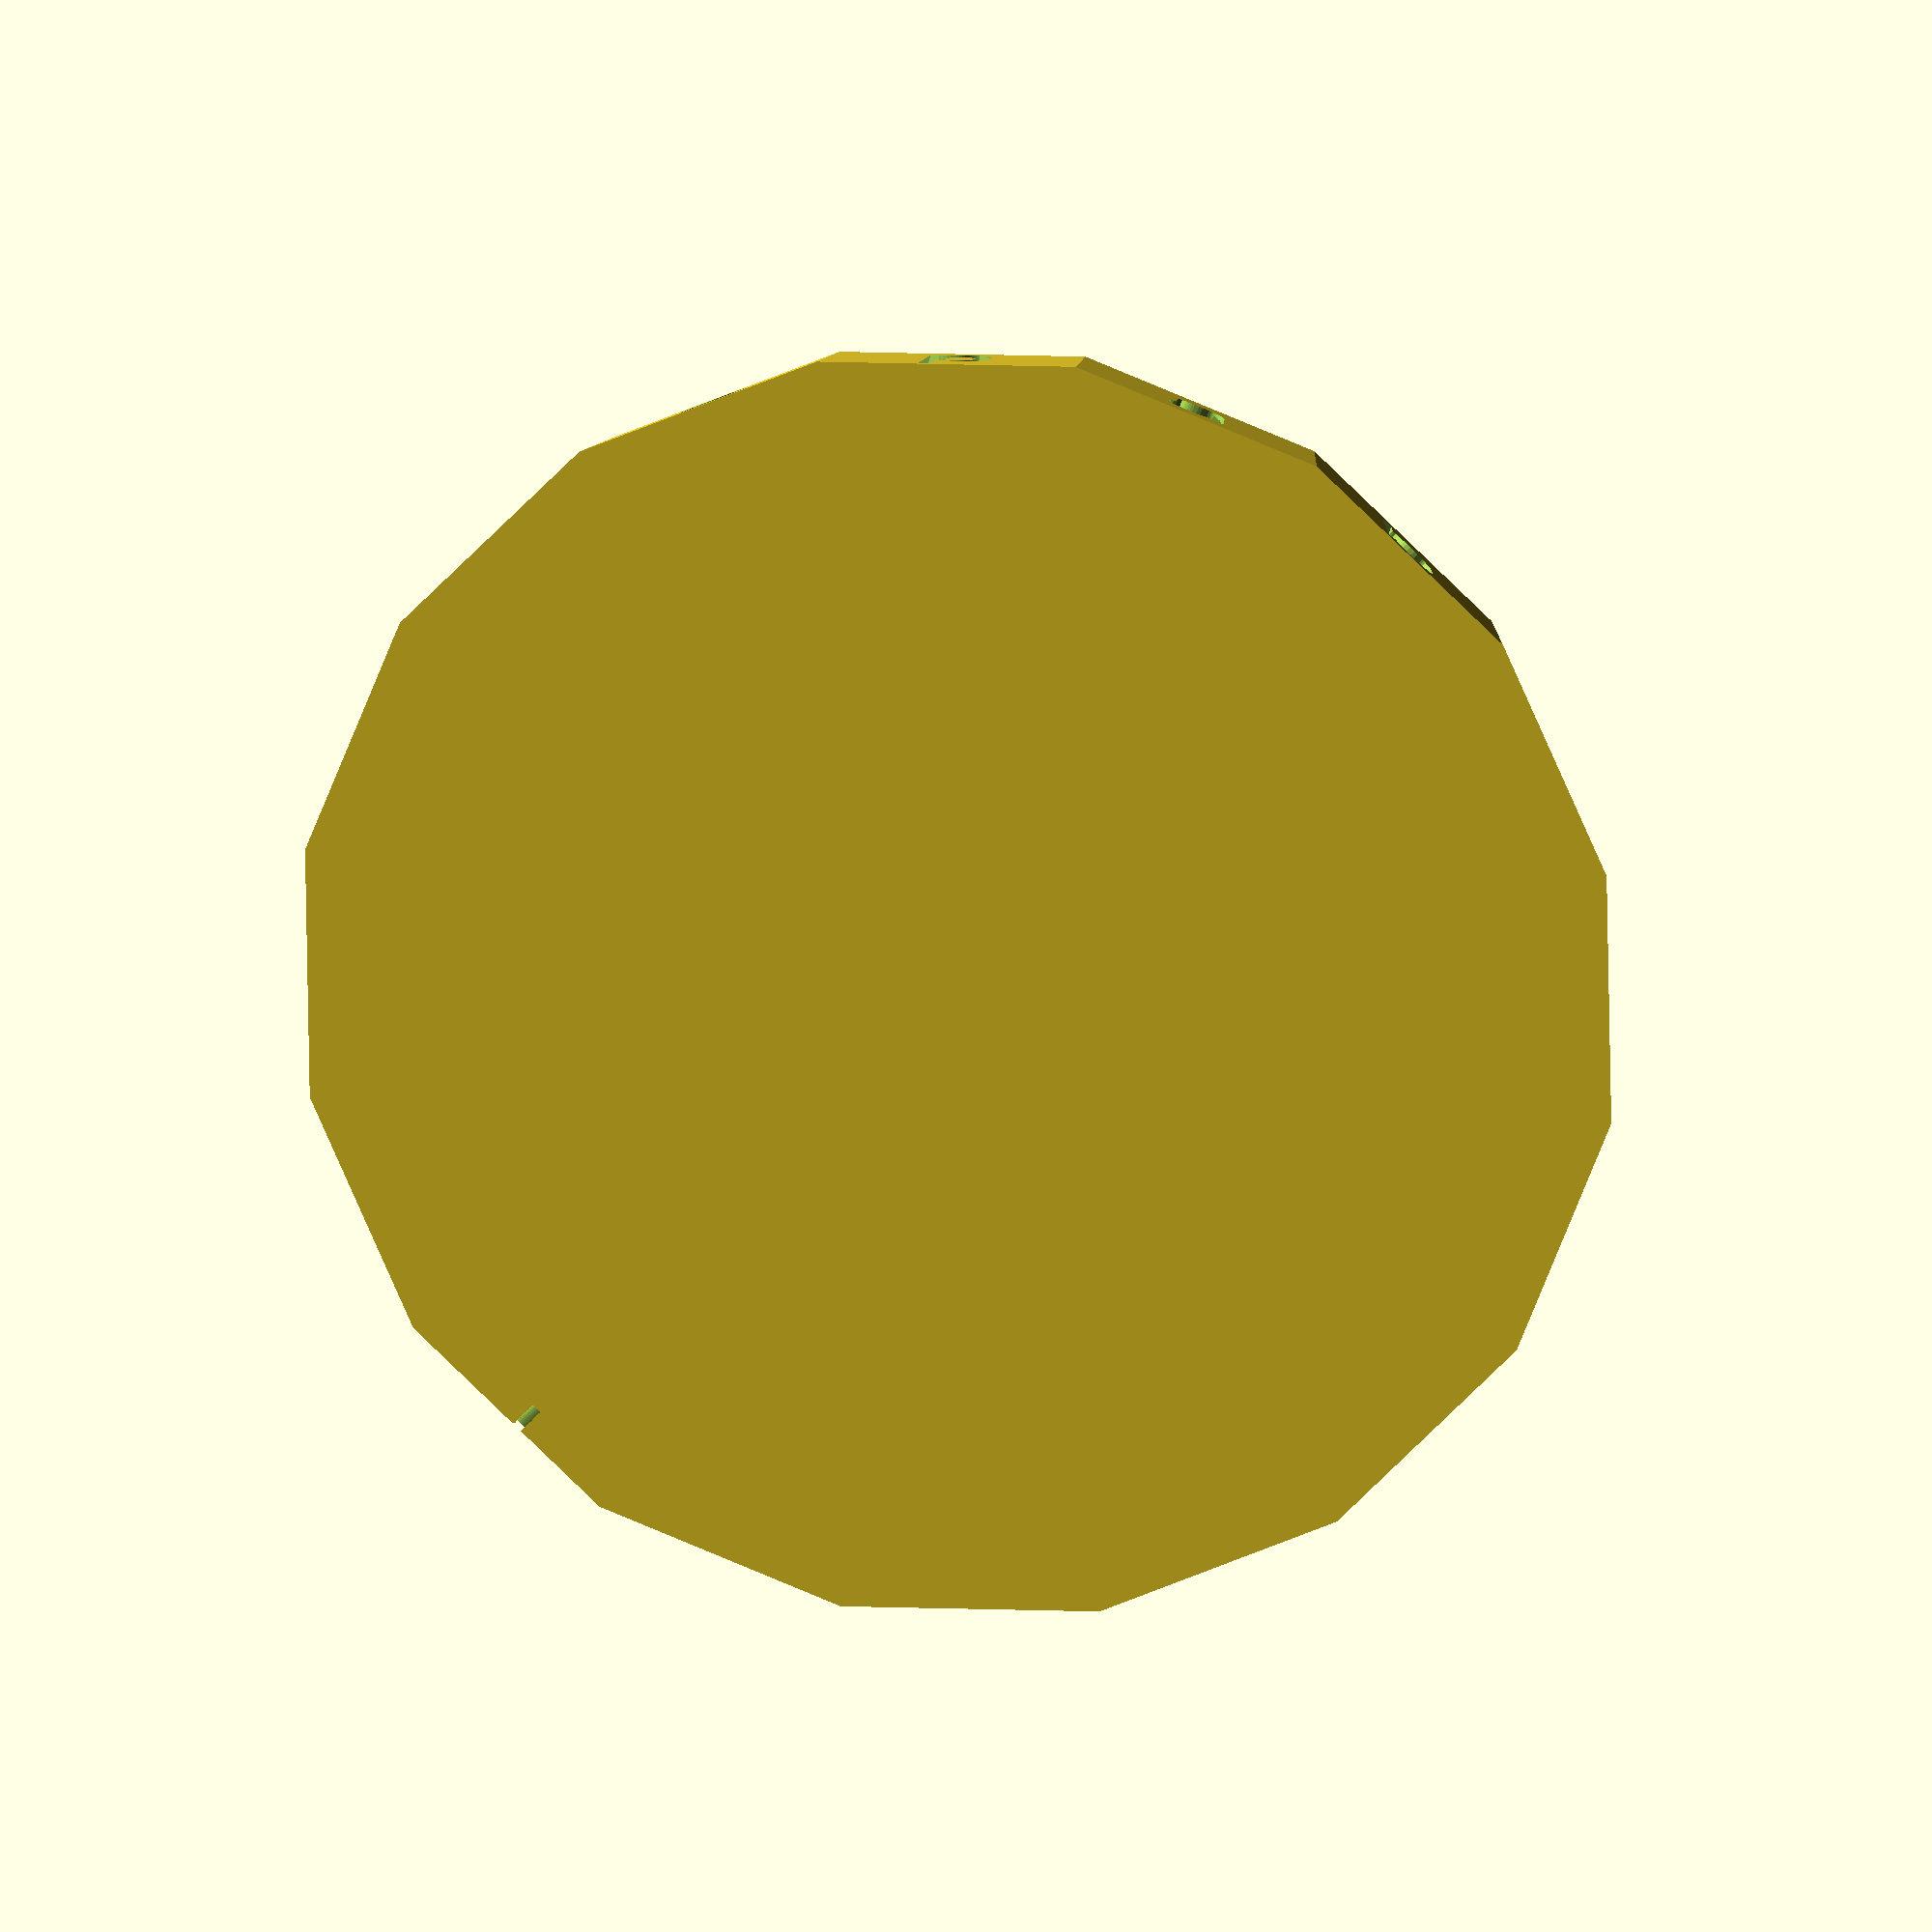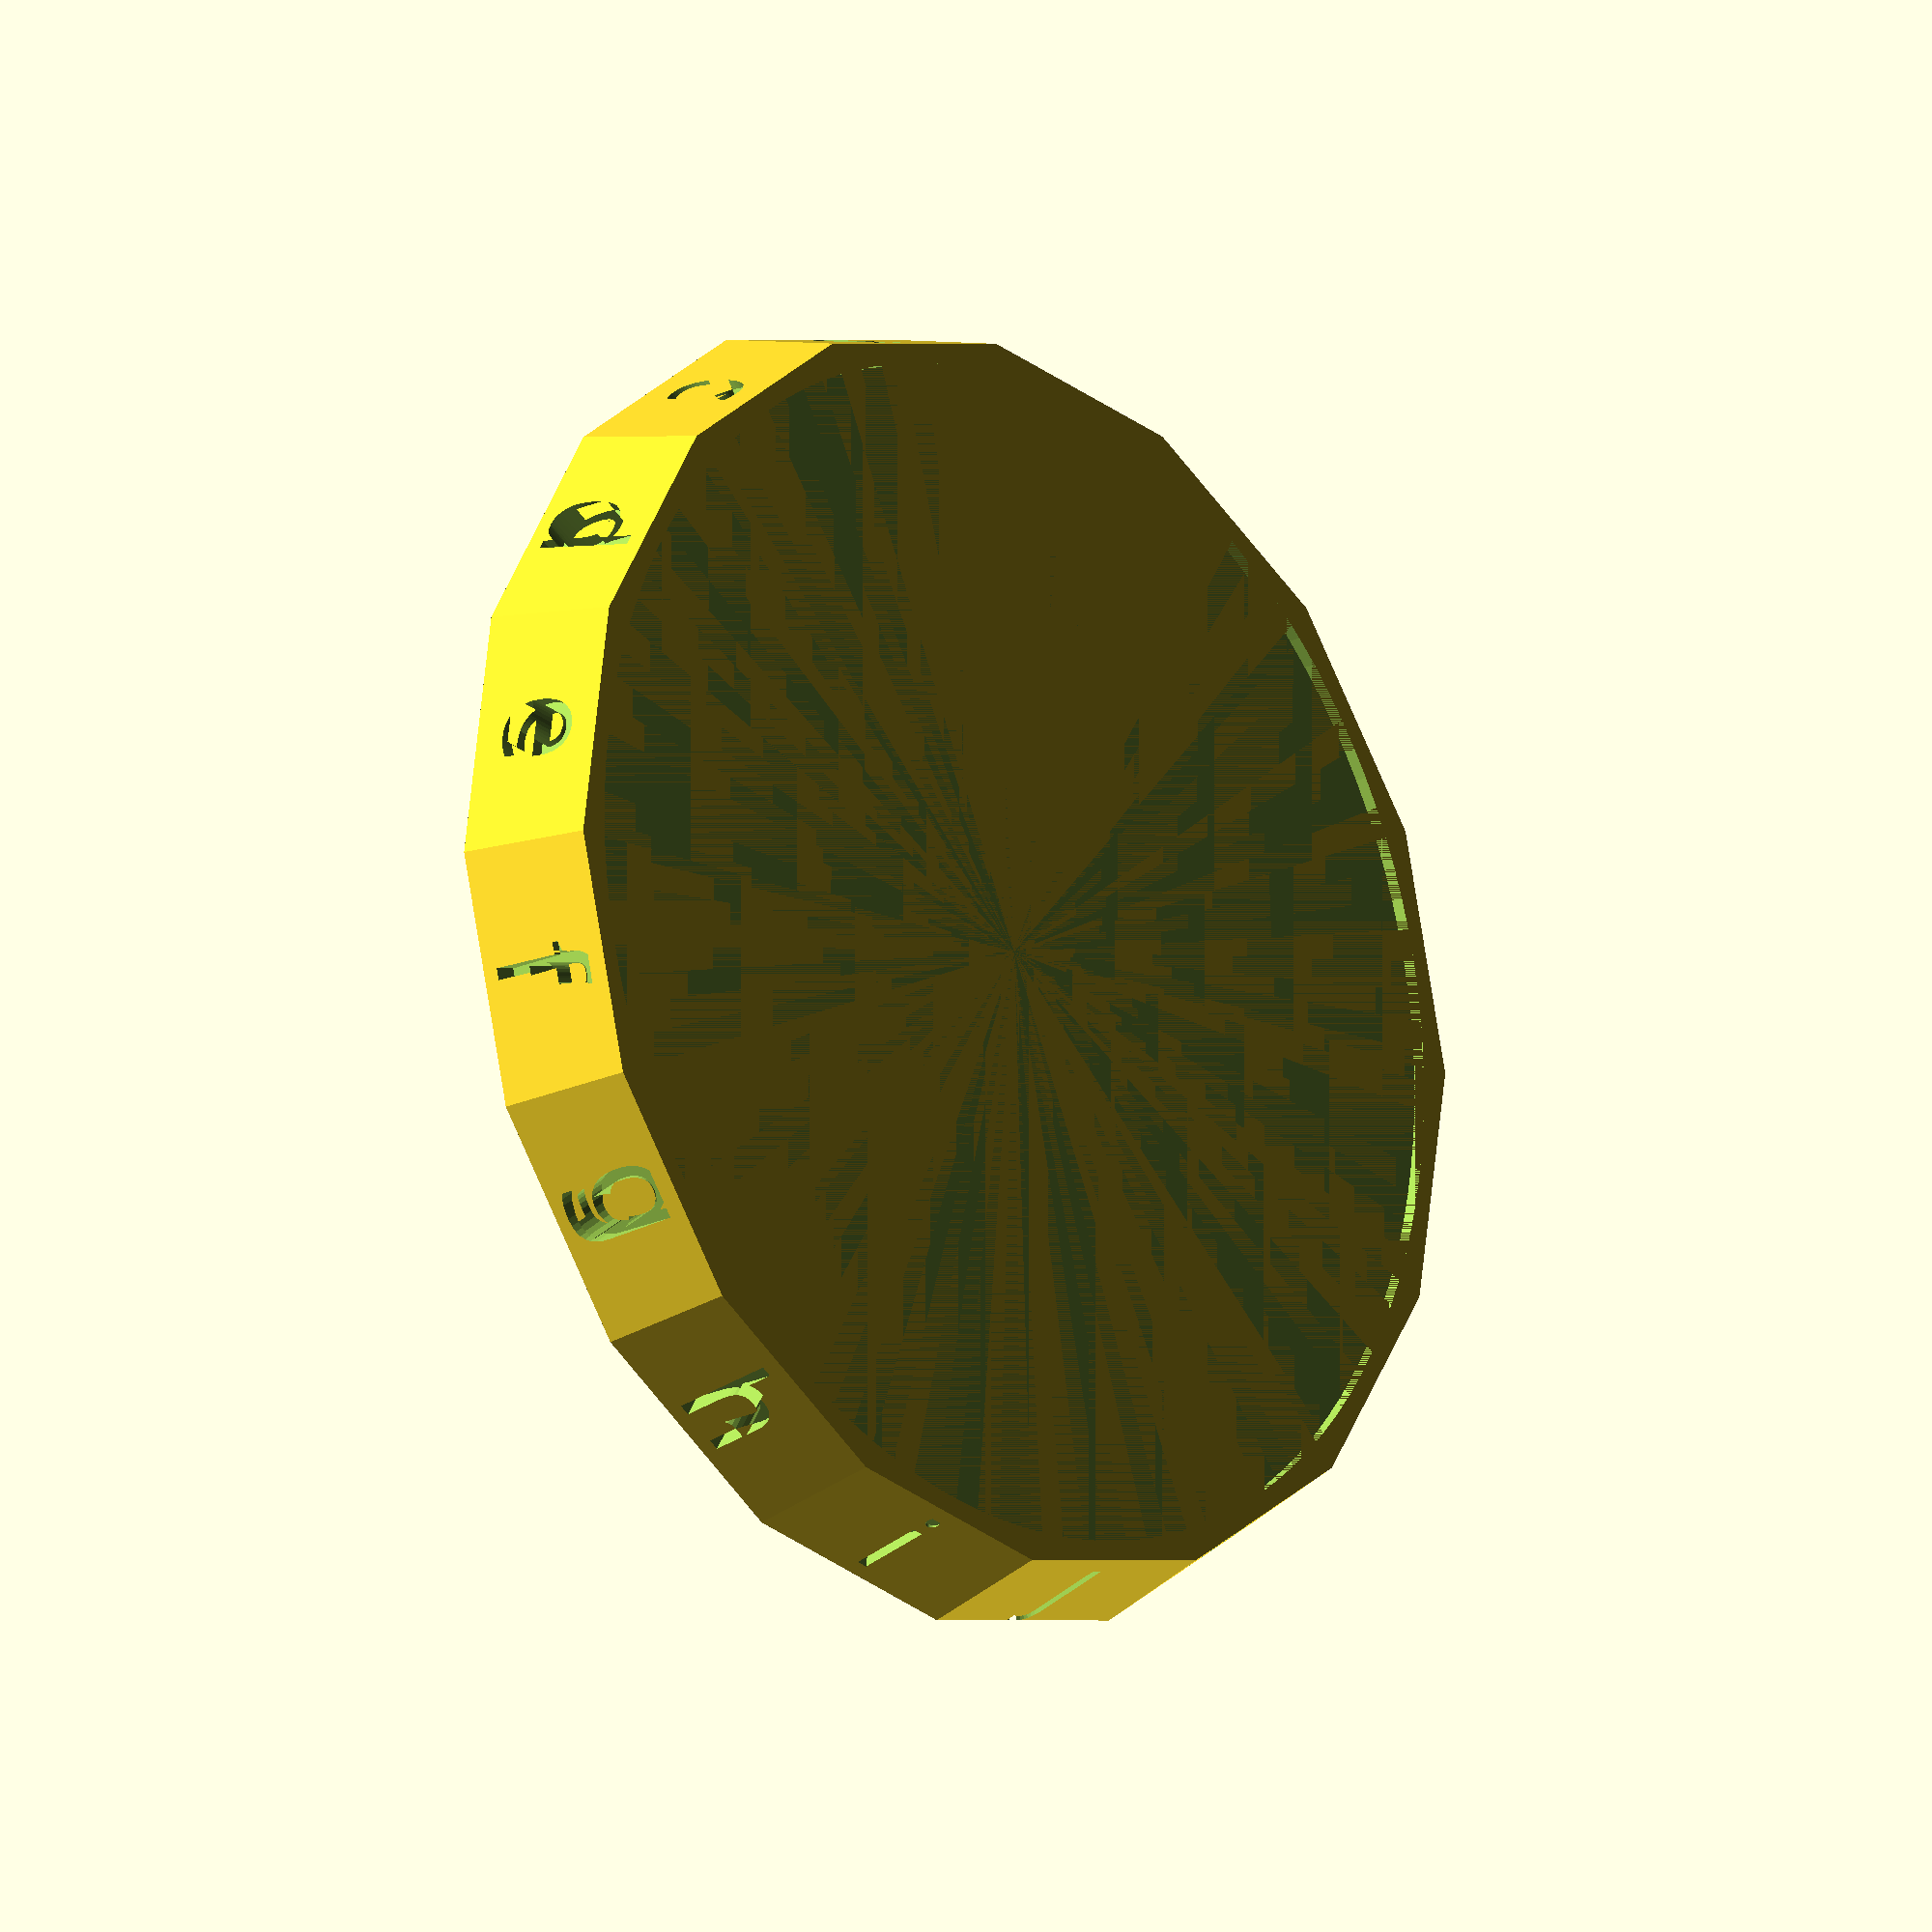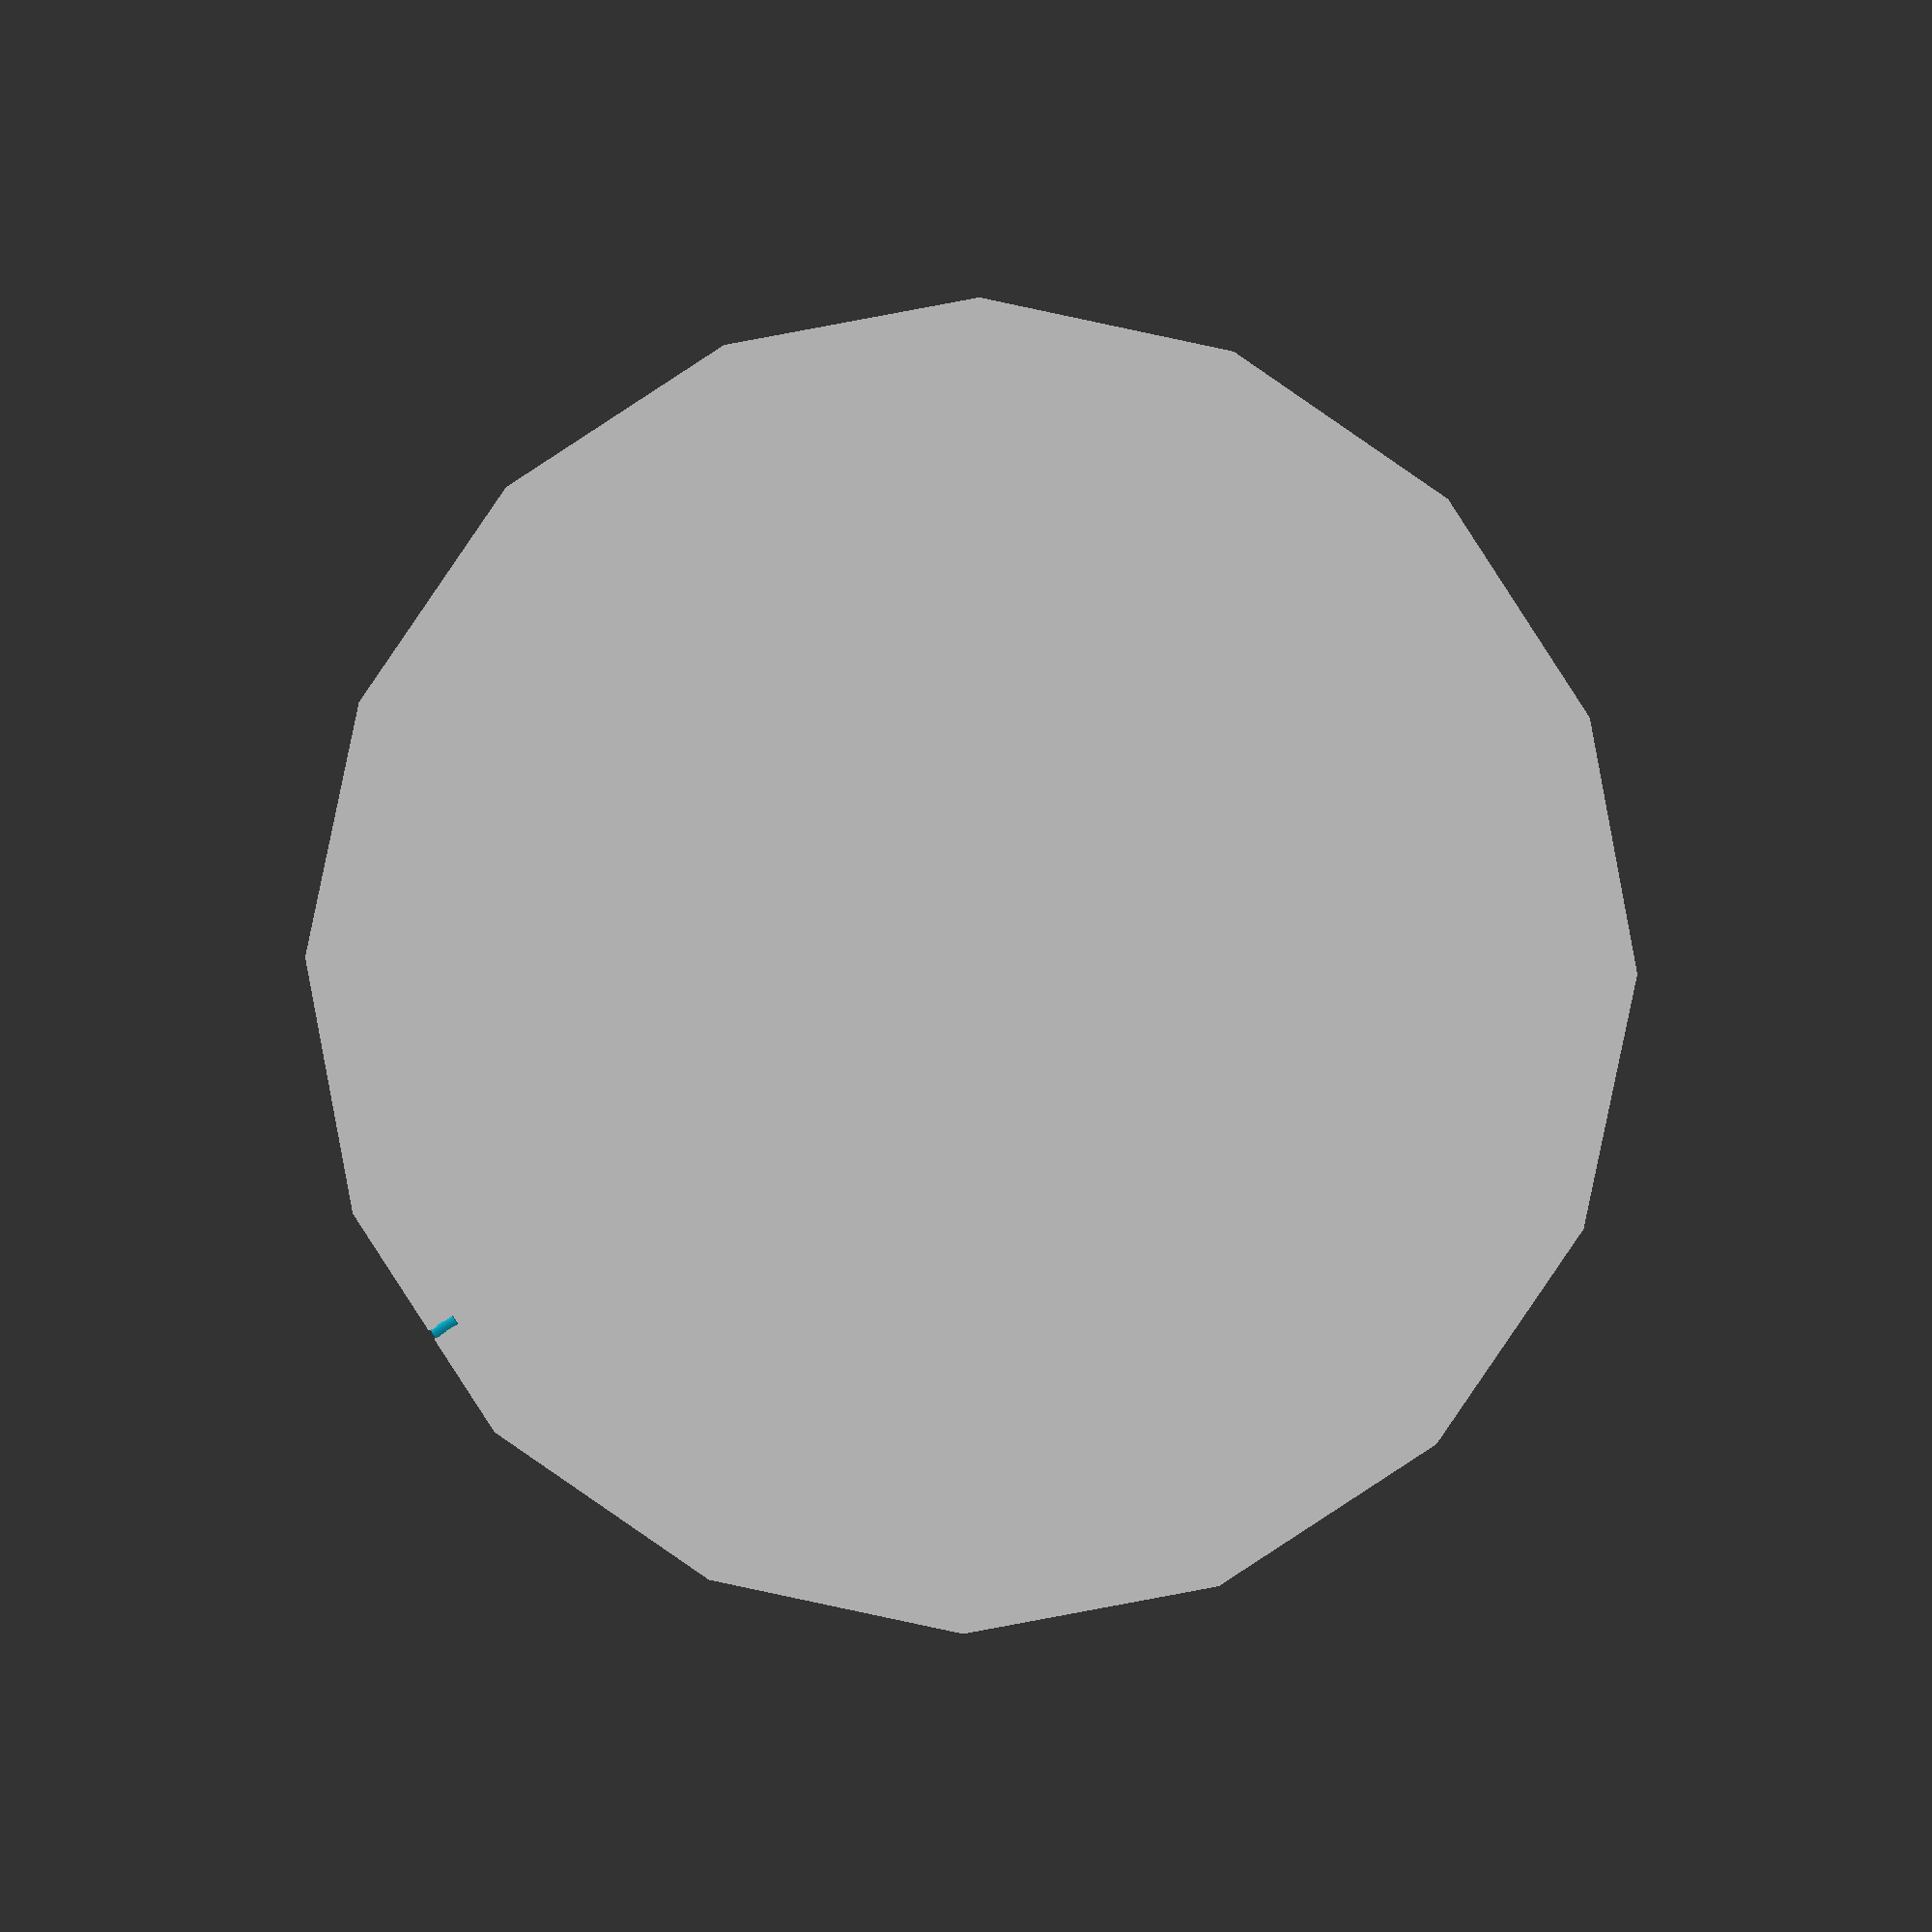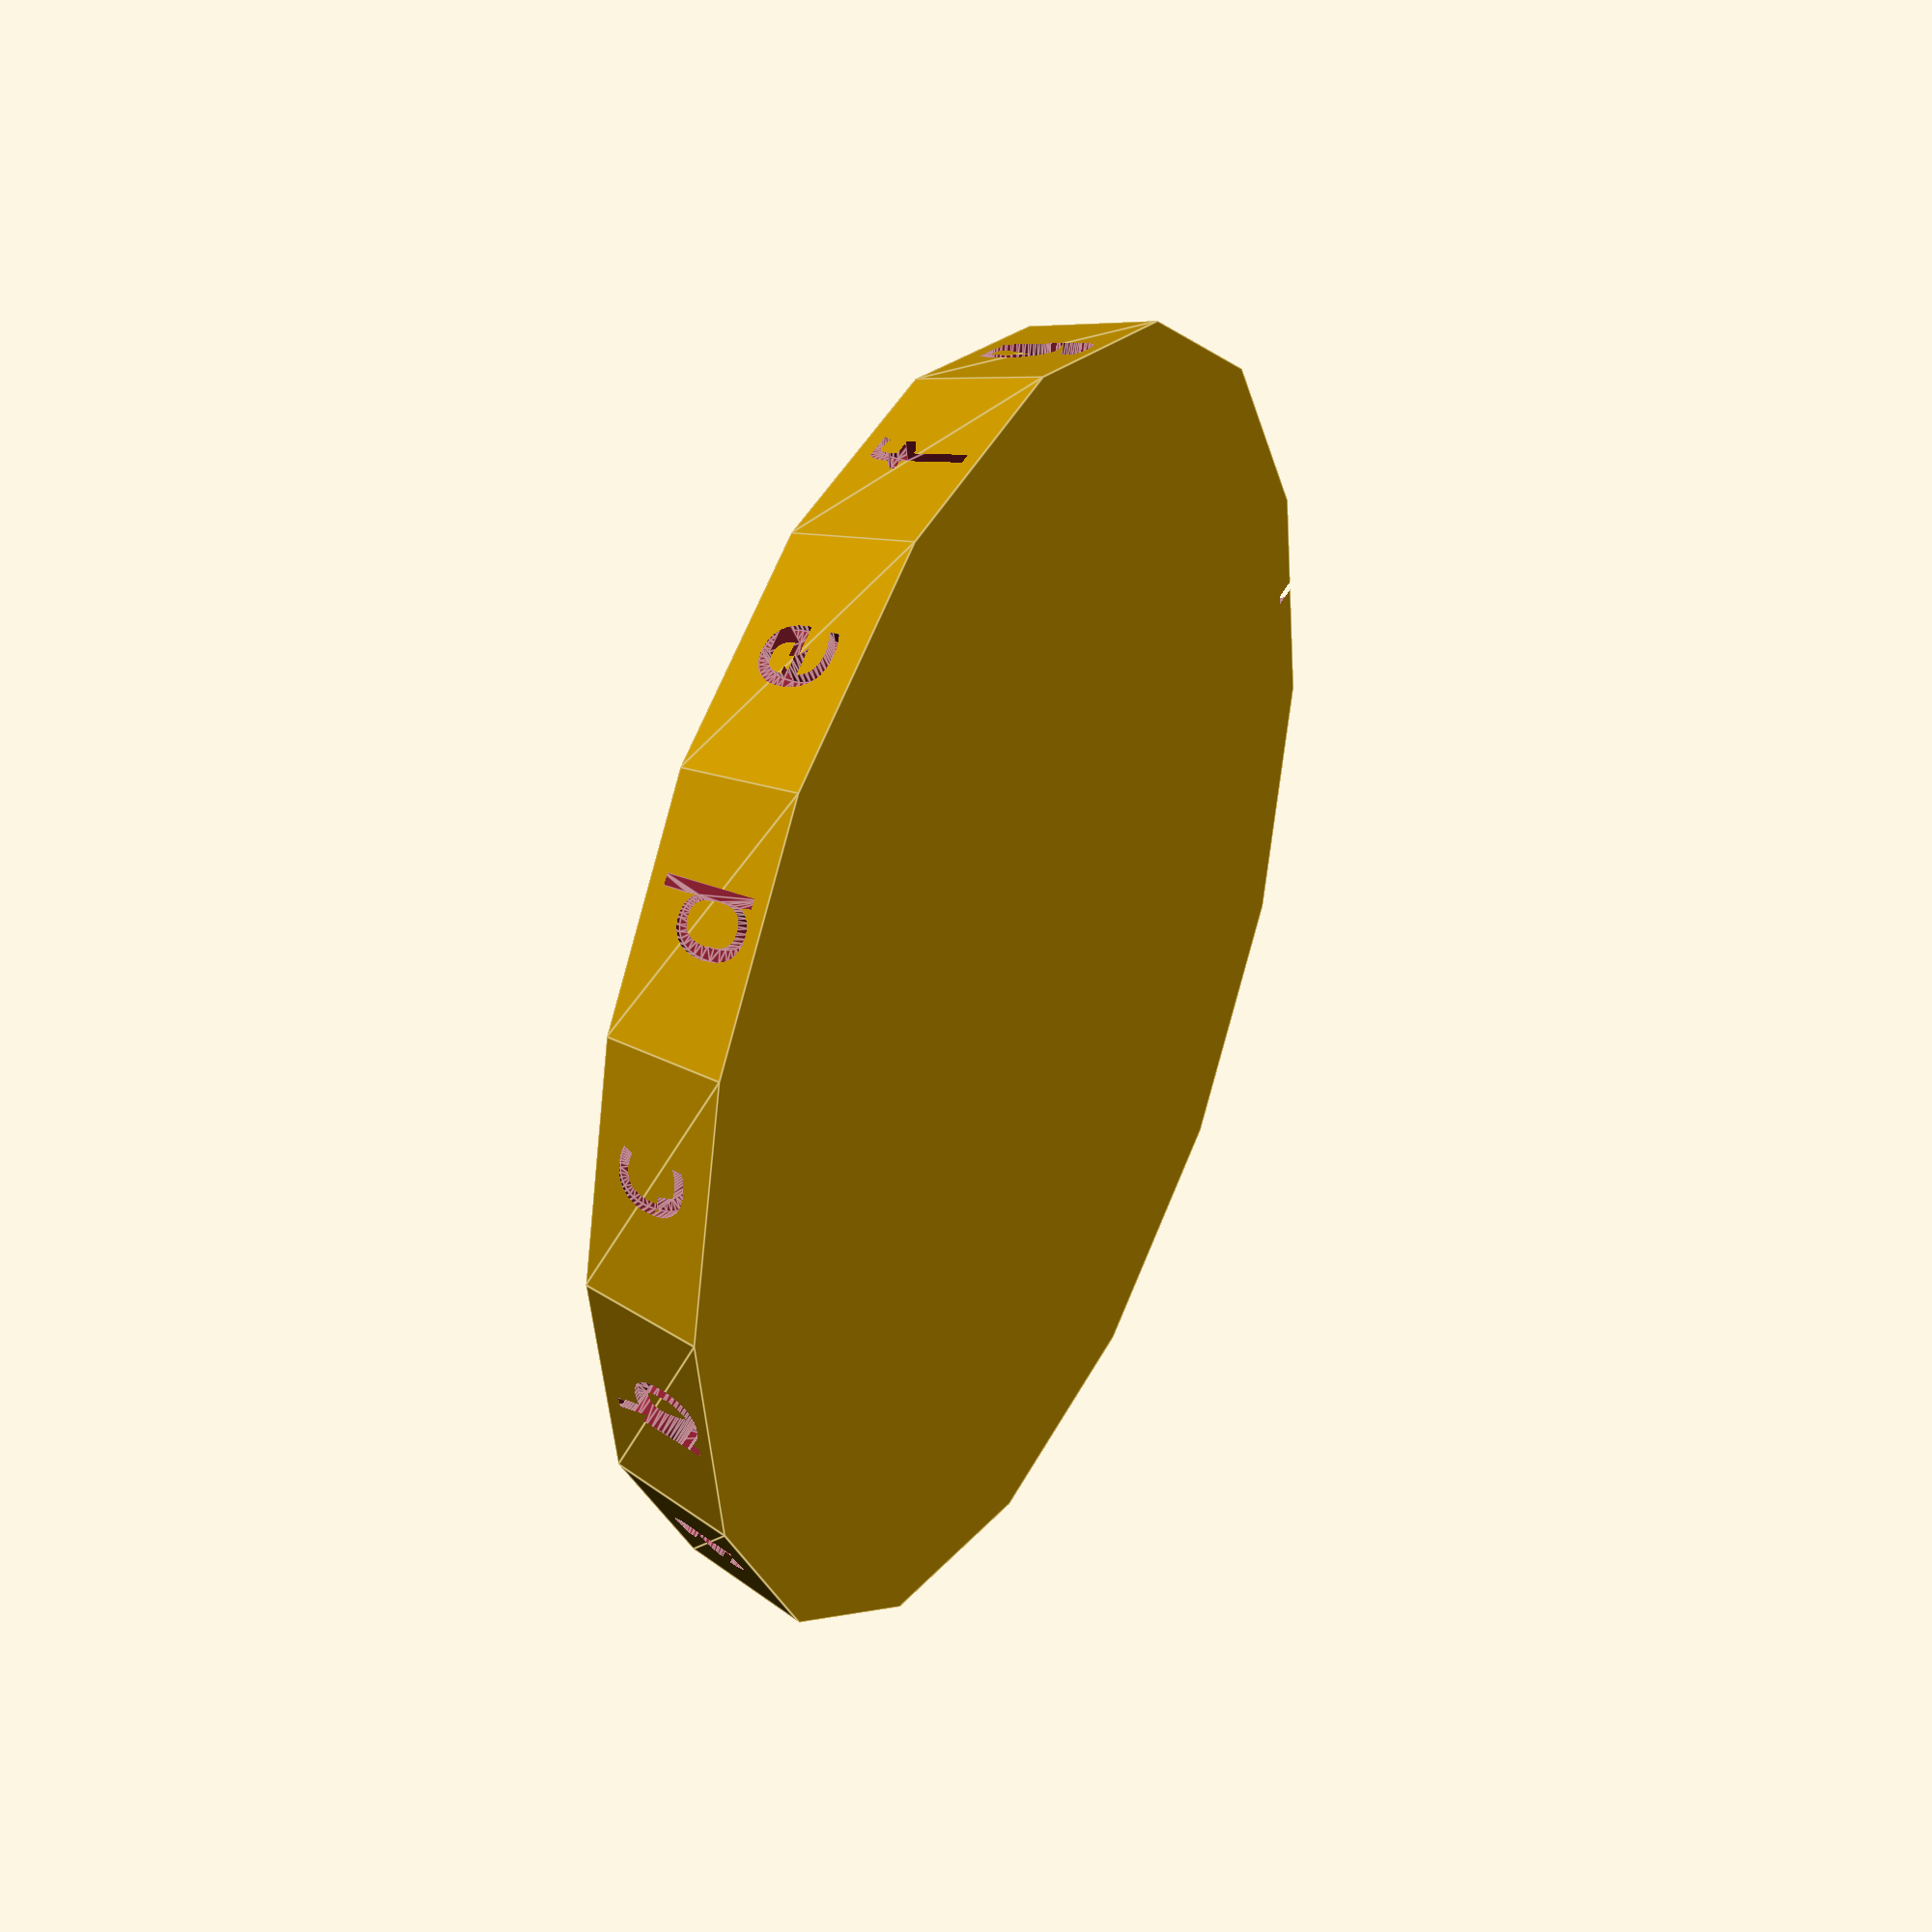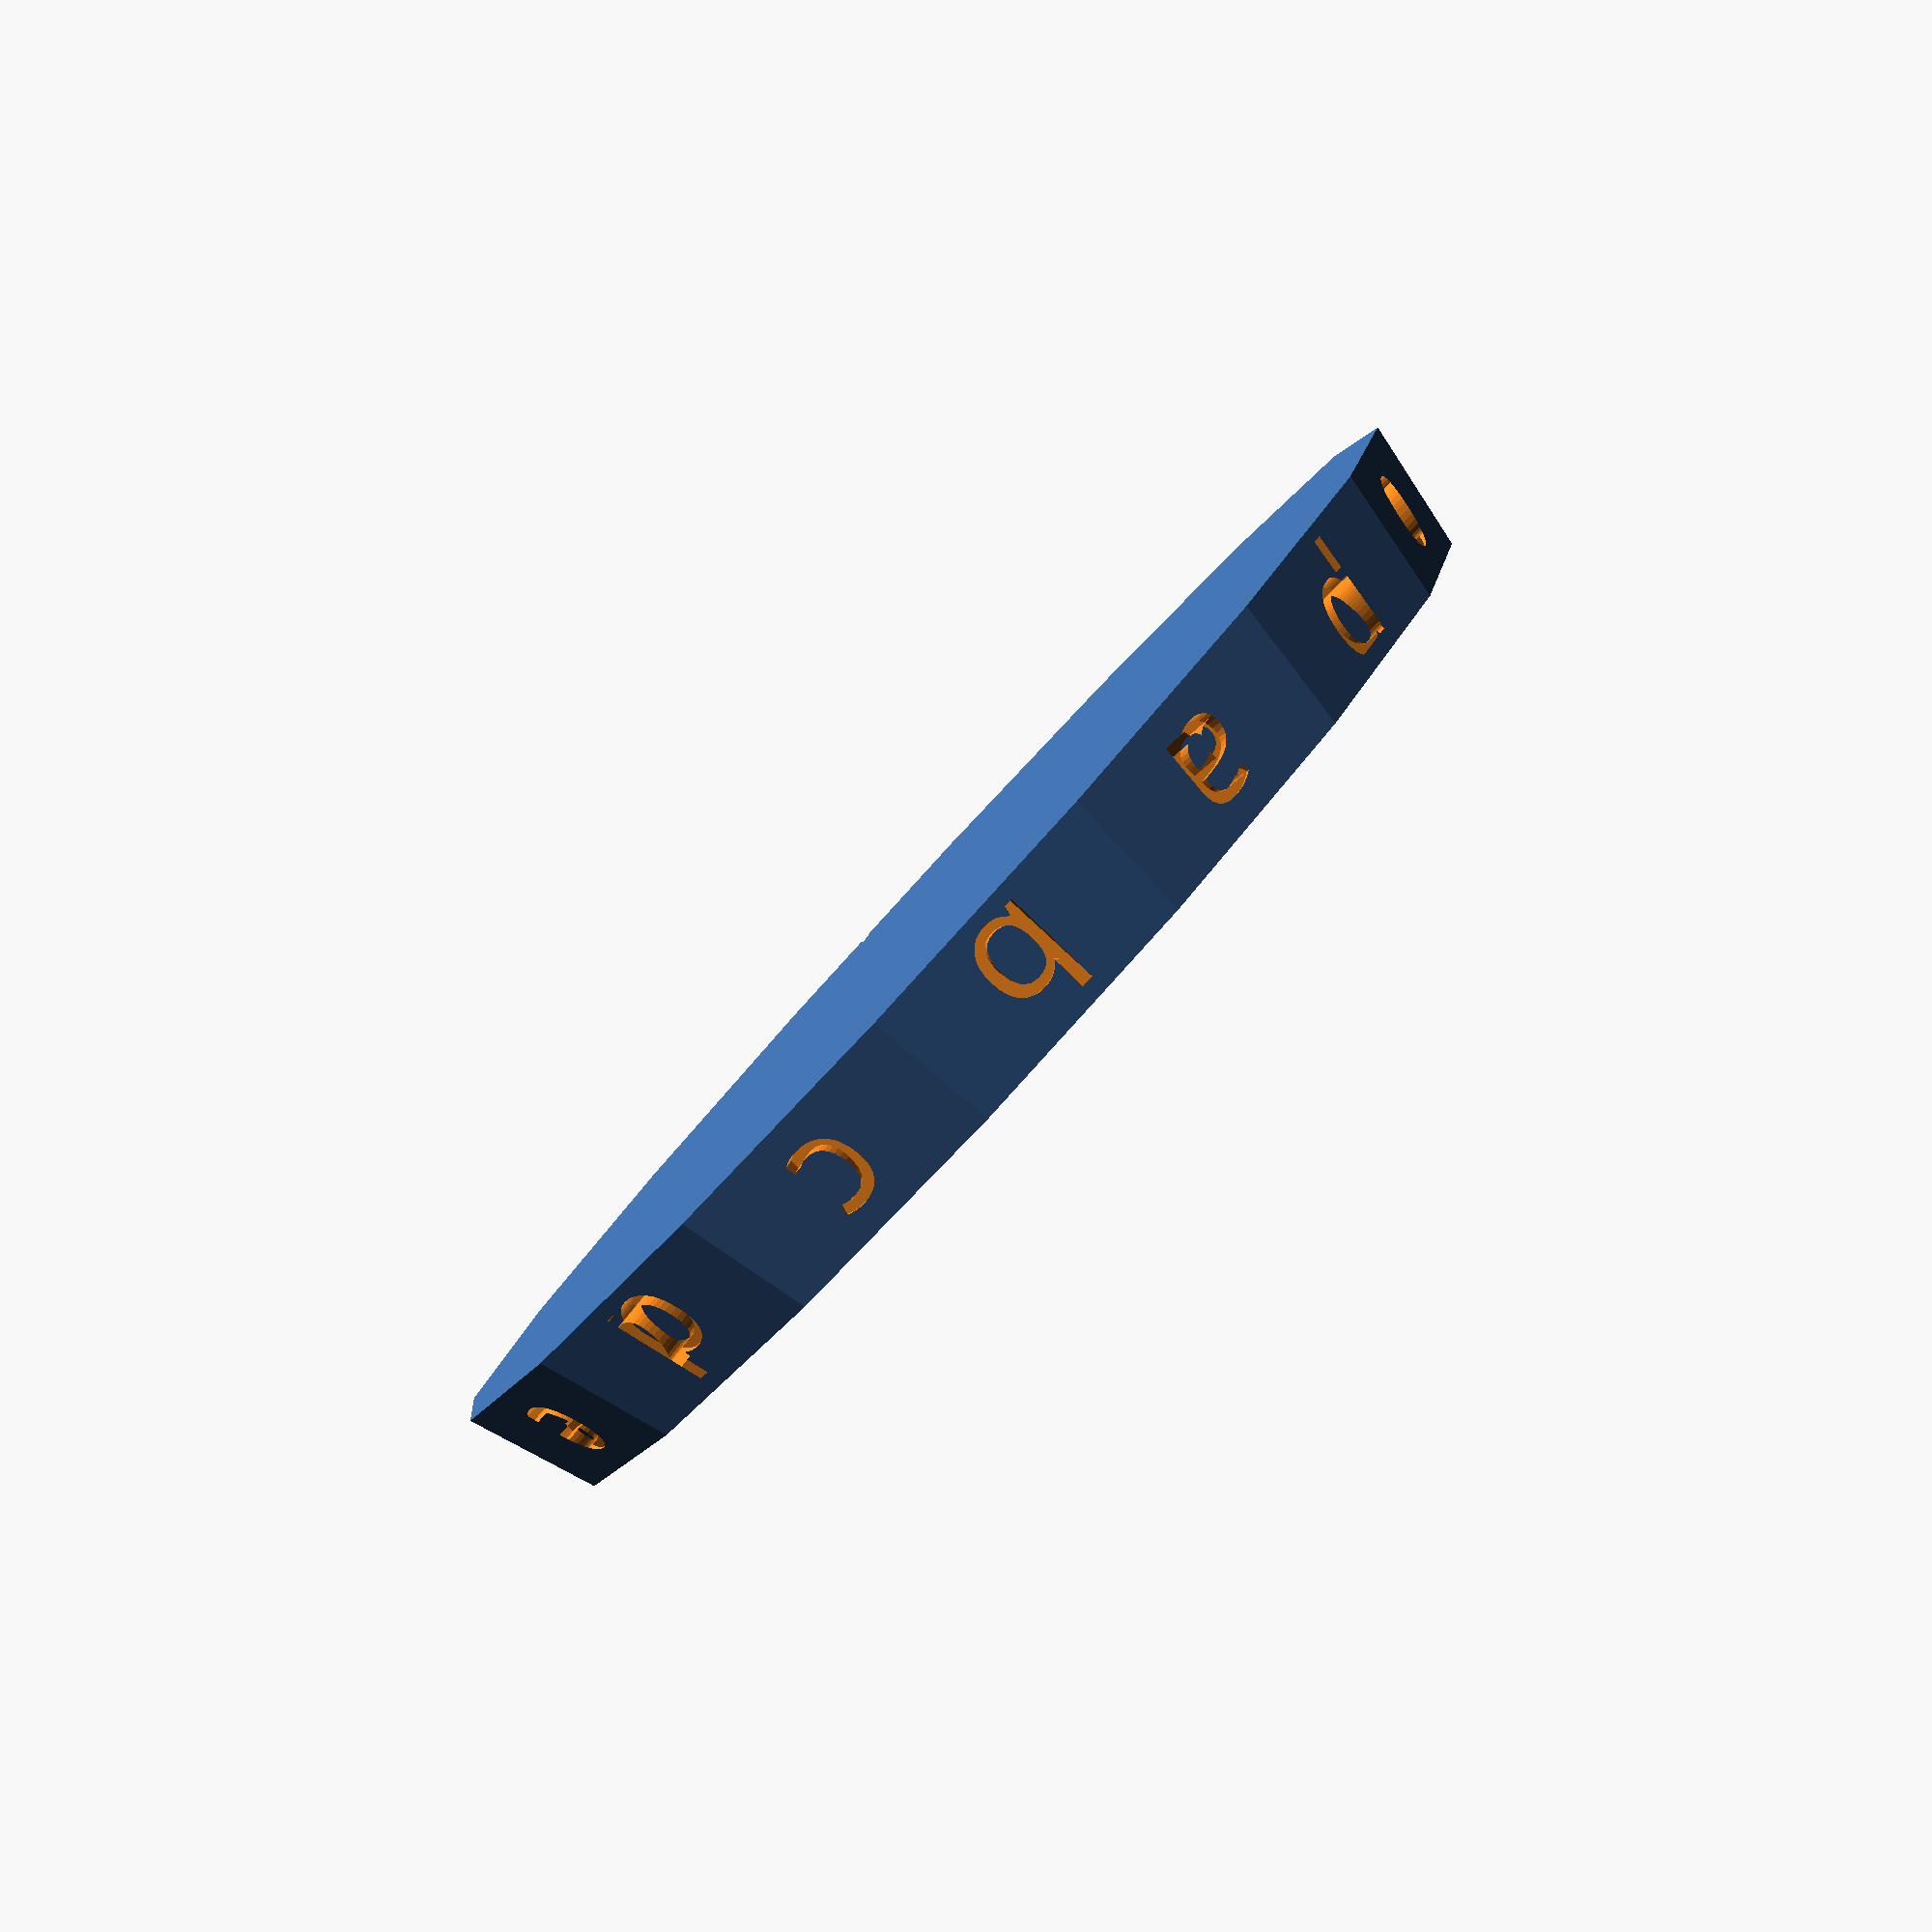
<openscad>
inch = 25.4;
sides = 16;

bottom_r = 2 * inch;
top_r = 1.9 * inch;
height = 10;

side_angle = 360 / sides;
side_vertical_angle = atan((height / (bottom_r - top_r)));

inset_r = top_r * .95;
inset_h = 1;

/**
OPTIONS ARE:
    Is Occult
    Is Script
    Hayghin Daedric - no capitilization
**/
font = "Is Occult";

letters = ["a", "b", "c", "d", "e", "f", "g", "h", "i", "j", "k", "l", "m", "n", "o", "p"];
cap_letters = ["A", "B", "C", "D", "E", "F", "G", "H", "I", "J", "K", "L", "M", "N", "O", "P"];


module tapered_shell(h, r1, r2, sides) {
    cylinder(h = h, r1 = r1, r2 = r2, $fn = sides);
}

module top_inset(h, r) {
    translate([0, 0, height - h]) {
        cylinder(h = h, r = r, $fn = 120);
    }
}

module symbol_on_facet(i) {
    angle = (i - 1) * side_angle;
    midpoint_radius = (bottom_r + top_r) / 2;
    symbol_height_offset = height / 2;
    symbol_depth = 5;
    scale_factor = 0.75;

    rotate([0, 0, (angle + (side_angle / 2))]) {
        translate([midpoint_radius, 0, symbol_height_offset]) {
            rotate([90, 0, 90]) {
                scale([scale_factor, scale_factor, scale_factor]) {
                    linear_extrude(height = symbol_depth, center=true) {
                        text(letters[i - 1], font=font, halign="center", valign="center");
                    }
                }
            }
        }
    }
}


difference() {
    tapered_shell(height, bottom_r, top_r, sides);
    top_inset(inset_h, inset_r);
    
    for (i = [1 : sides]) {
        symbol_on_facet(i);
    }
}

</openscad>
<views>
elev=161.6 azim=79.8 roll=353.2 proj=o view=solid
elev=18.4 azim=290.1 roll=312.8 proj=o view=wireframe
elev=180.3 azim=66.8 roll=4.6 proj=o view=wireframe
elev=324.7 azim=42.7 roll=116.8 proj=p view=edges
elev=84.8 azim=131.1 roll=227.3 proj=p view=wireframe
</views>
